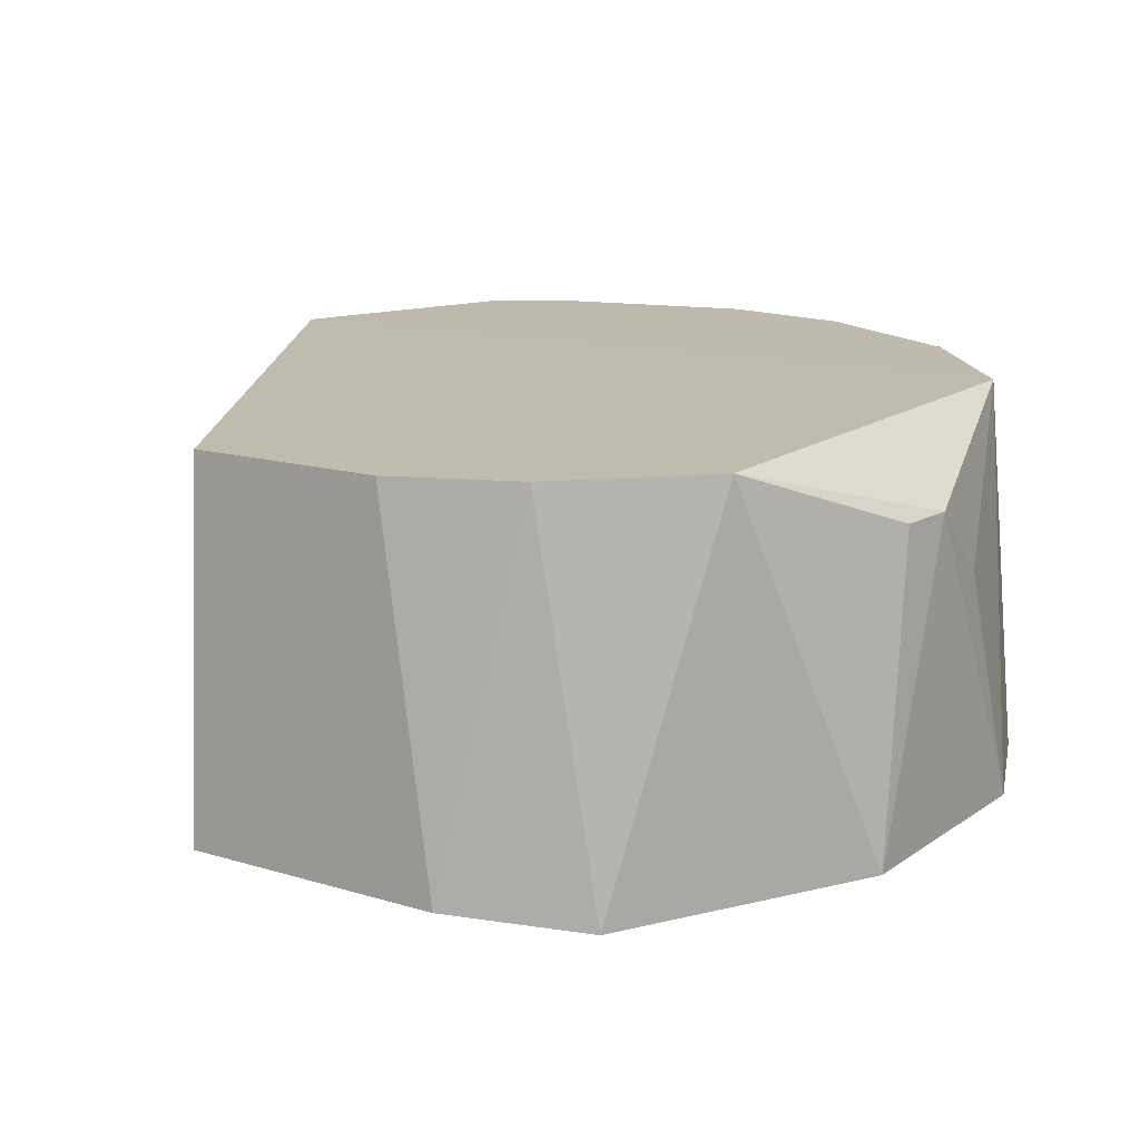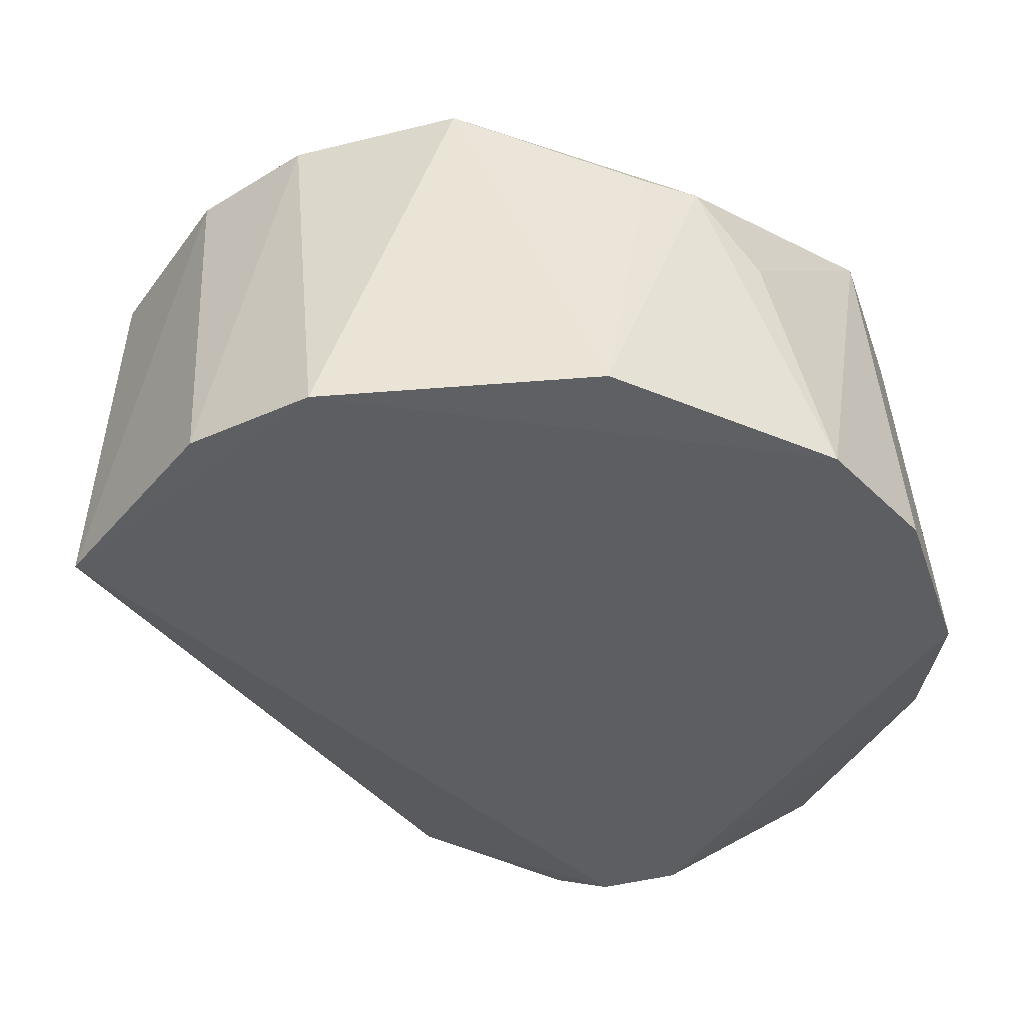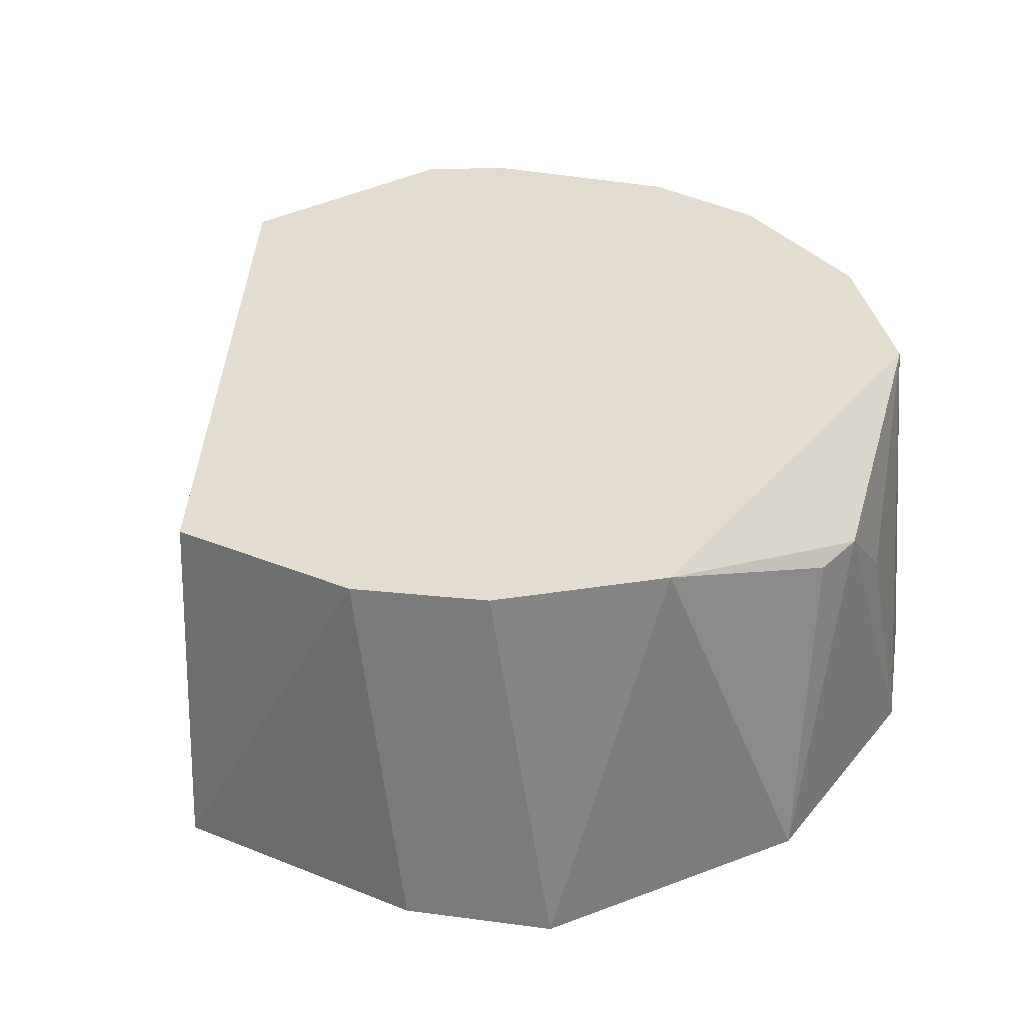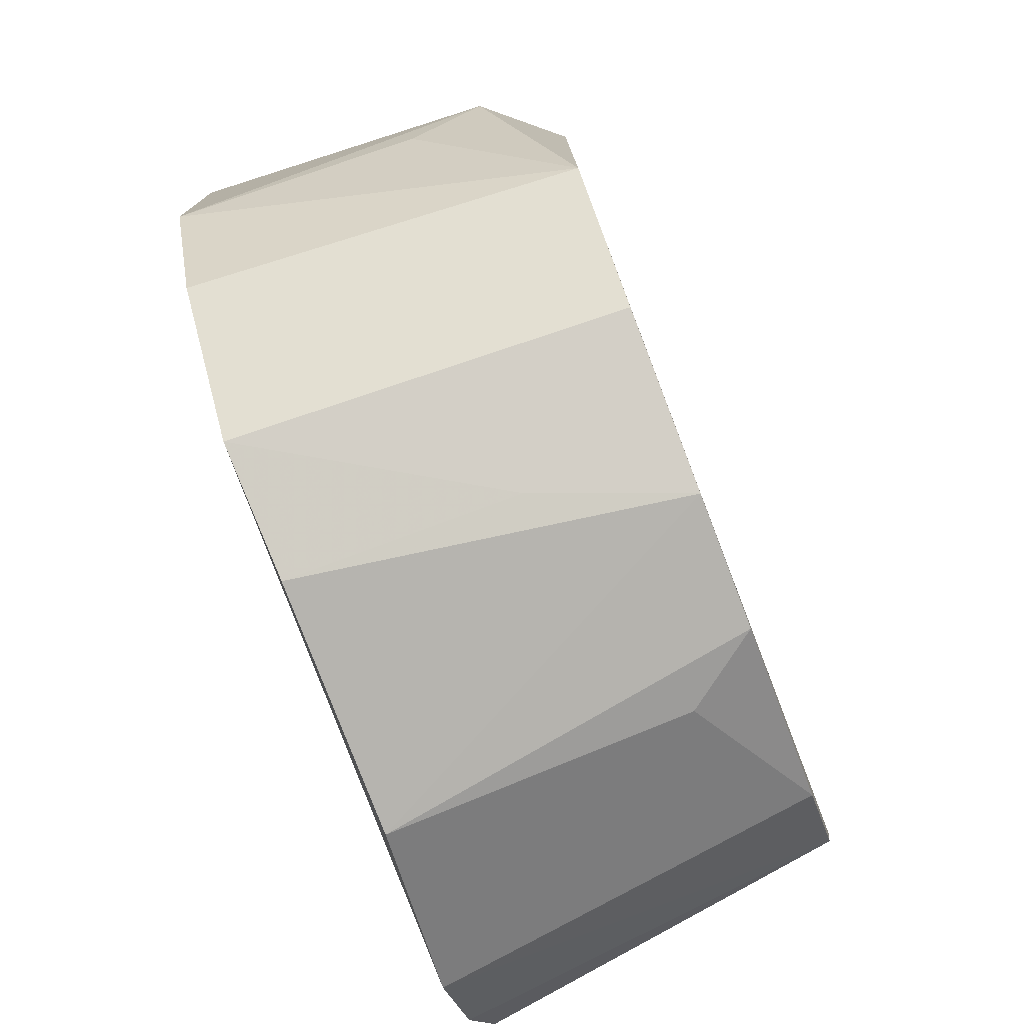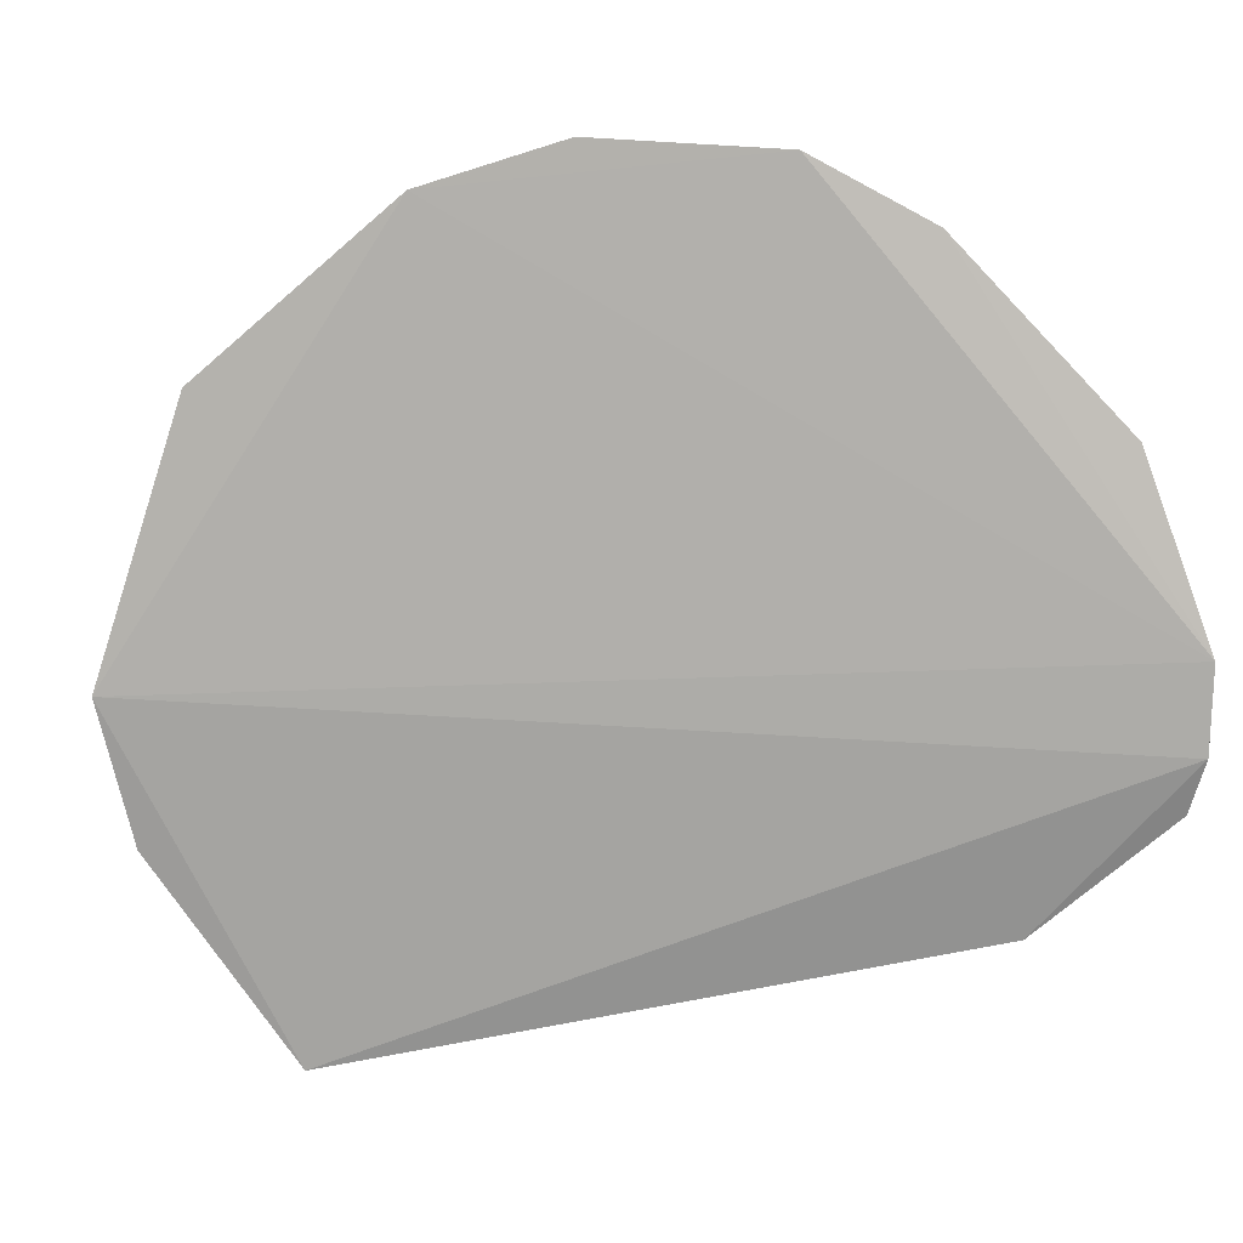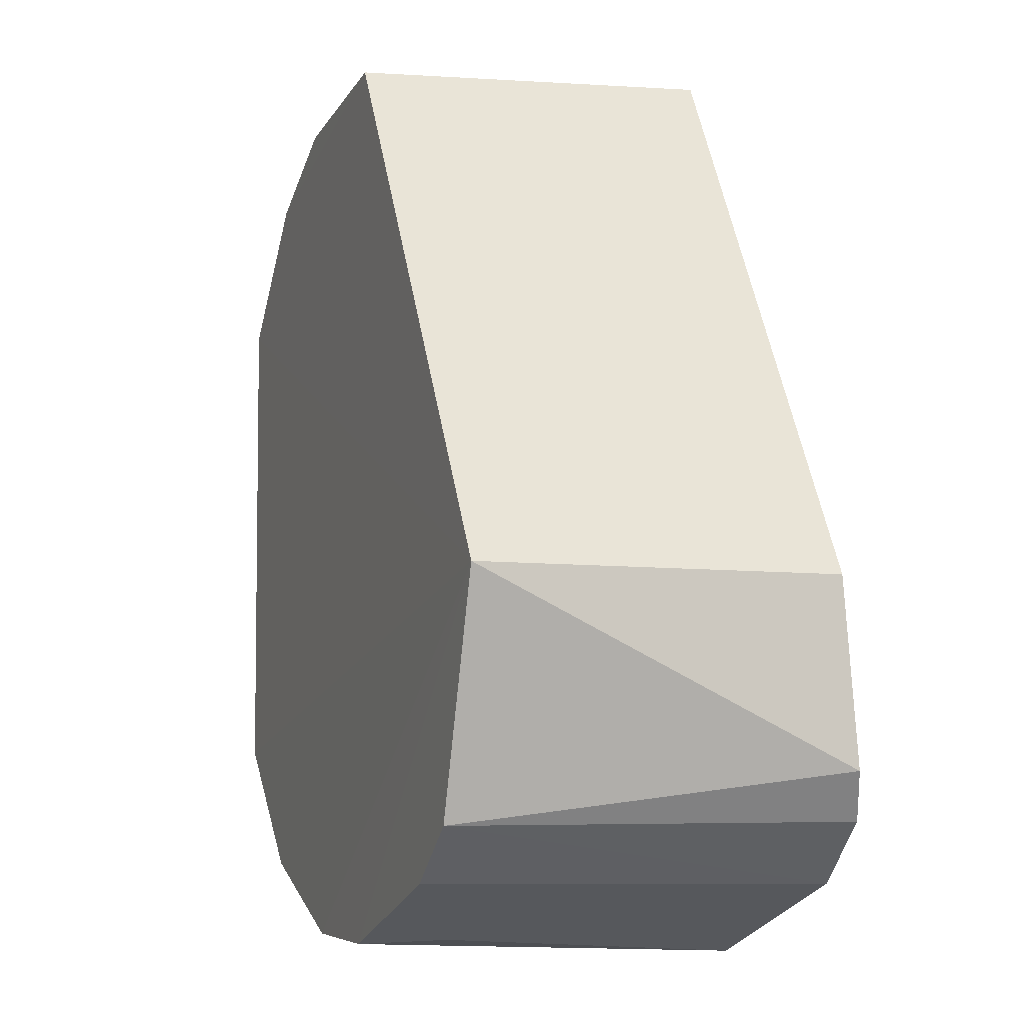
<metadata>
{"format":"obj","ext":"obj","renderer":"f3d","projection":"perspective","resolution":1024,"background":"white","views":[{"elev":15.7,"azim":-144.3,"up":"+Z"},{"elev":-39.0,"azim":-116.5,"up":"+Z"},{"elev":34.8,"azim":-145.9,"up":"+Z"},{"elev":-78.1,"azim":-69.2,"up":"+Y"},{"elev":-77.3,"azim":-48.3,"up":"+Z"},{"elev":-6.8,"azim":69.4,"up":"+Y"}]}
</metadata>
<code>
v 0.01016 -0.09208 0.3402
v 0.08093 -0.05716 0.2623
v 0.08052 -0.01956 0.3409
v -0.02885 0.08805 0.3402
v -0.0955 -0.02799 0.2602
v 0.01095 0.09624 0.2639
v -0.0774 -0.05172 0.34
v 0.06388 -0.06739 0.3403
v -0.02905 -0.09255 0.2627
v 0.08052 -0.01956 0.2652
v 0.01053 0.09203 0.3404
v -0.06712 0.07428 0.2588
v -0.01695 -0.09141 0.3402
v -0.07826 0.05009 0.3401
v 0.06105 -0.07909 0.2592
v -0.05575 -0.08275 0.2608
v 0.07425 -0.06683 0.2594
v -0.04079 0.089 0.2616
v 0.02276 -0.09441 0.263
v -0.05339 0.07601 0.3402
v -0.09646 0.02442 0.2606
v 0.04954 -0.07855 0.3402
v -0.08302 -0.05548 0.2607
v -0.05172 -0.0774 0.3401
v -0.02816 -0.08962 0.3098
v -0.09369 -0.0003706 0.3251
v 0.02169 -0.0909 0.325
v -0.09286 -0.01544 0.3099
v -0.09259 0.01156 0.325
f 8 2 3
f 8 3 1
f 10 6 3
f 10 3 2
f 11 6 4
f 11 3 6
f 13 1 3
f 13 3 7
f 14 7 3
f 15 5 12
f 16 15 9
f 16 5 15
f 17 10 2
f 17 6 10
f 17 2 8
f 17 8 15
f 17 15 12
f 17 12 6
f 18 4 6
f 18 6 12
f 19 13 9
f 19 1 13
f 19 9 15
f 20 12 14
f 20 18 12
f 20 4 18
f 20 11 4
f 20 14 3
f 20 3 11
f 21 14 12
f 21 12 5
f 22 15 8
f 22 8 1
f 23 16 7
f 23 7 5
f 23 5 16
f 24 13 7
f 24 7 16
f 25 16 9
f 25 9 13
f 25 24 16
f 25 13 24
f 26 21 5
f 26 7 14
f 27 19 15
f 27 15 22
f 27 22 1
f 27 1 19
f 28 26 5
f 28 5 7
f 28 7 26
f 29 26 14
f 29 14 21
f 29 21 26

</code>
